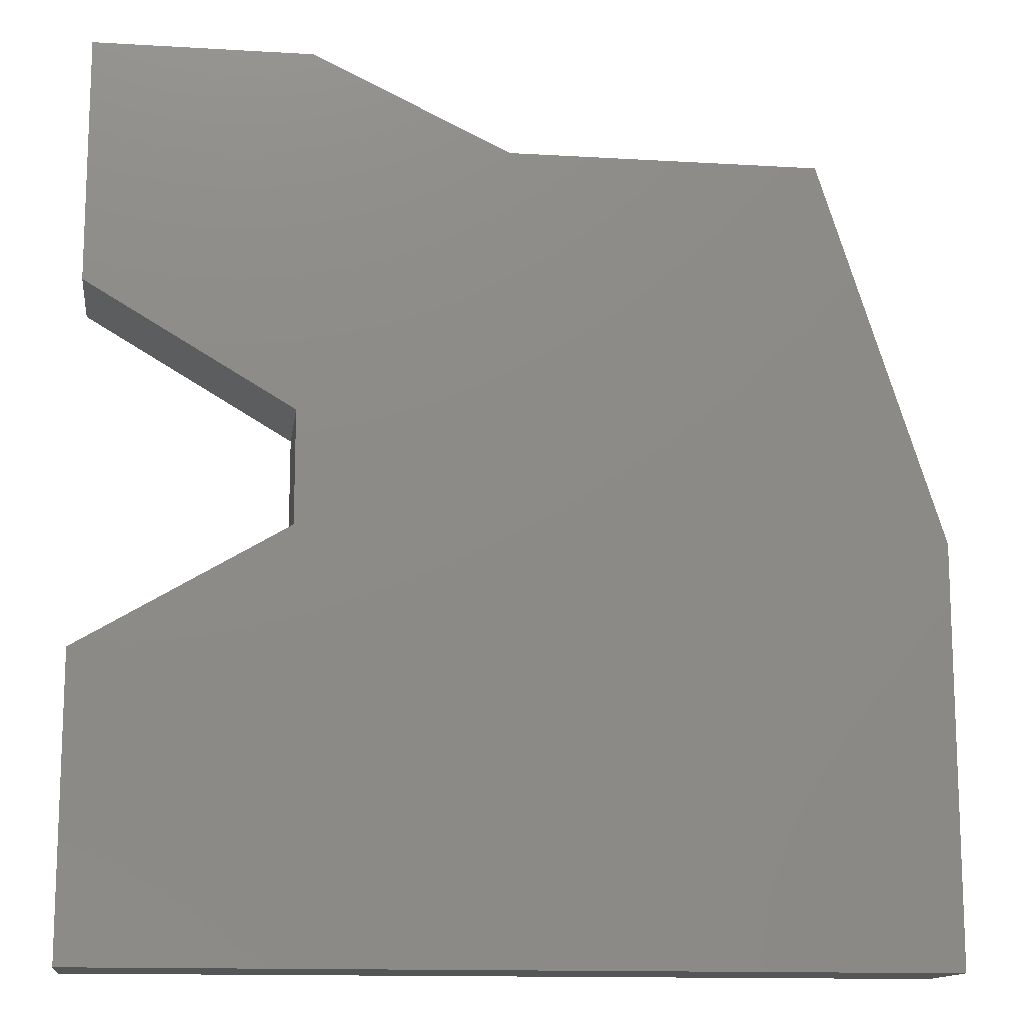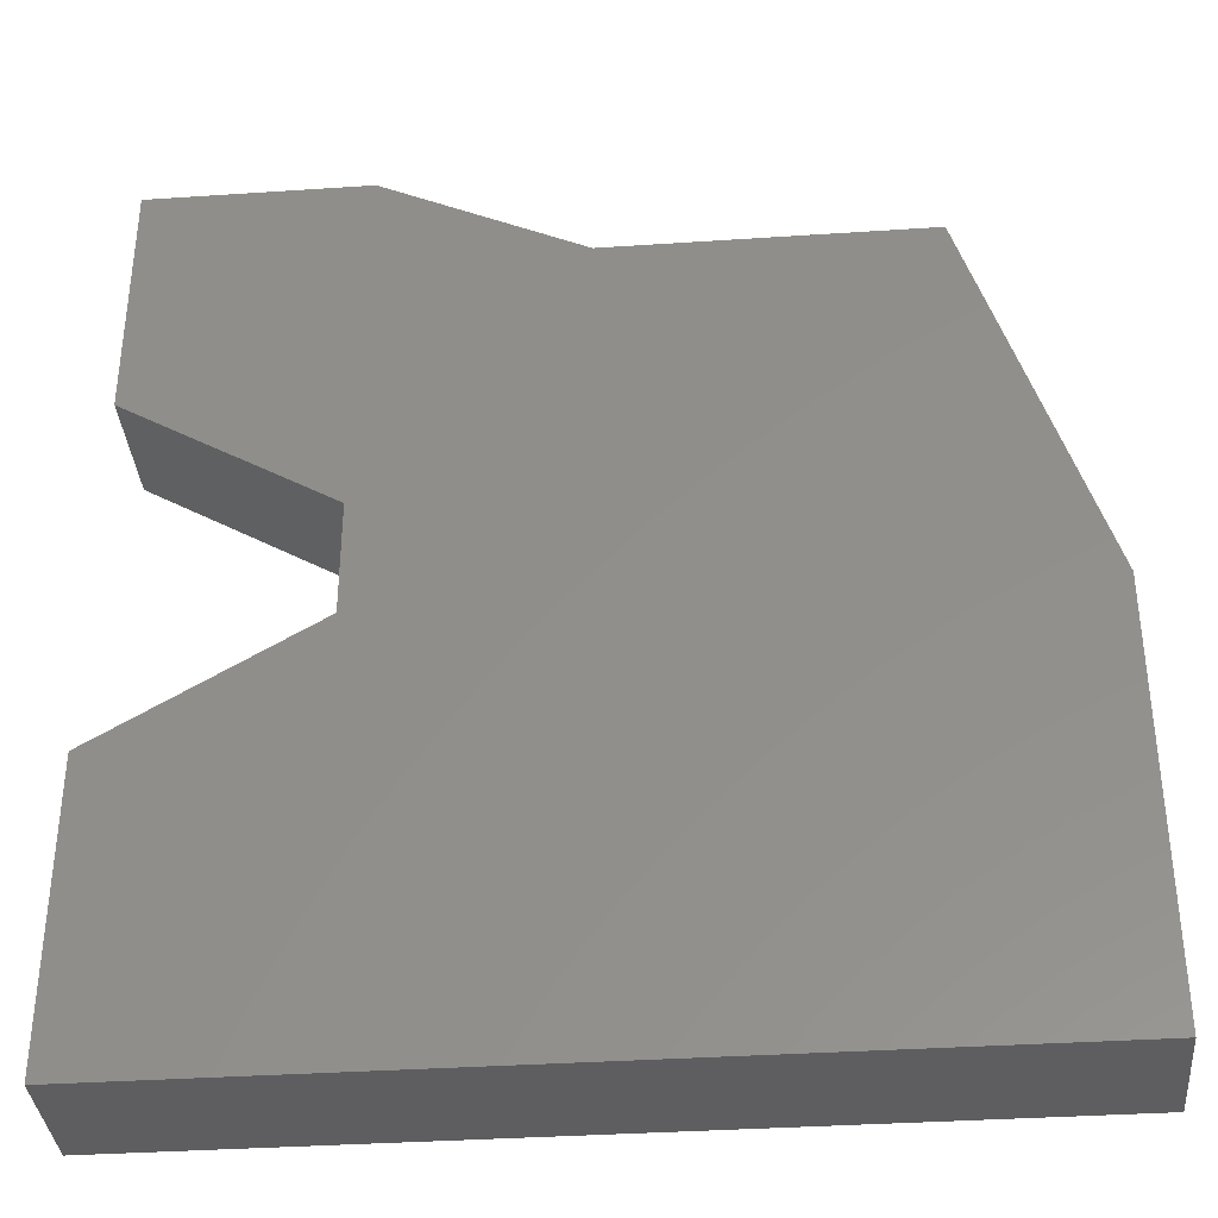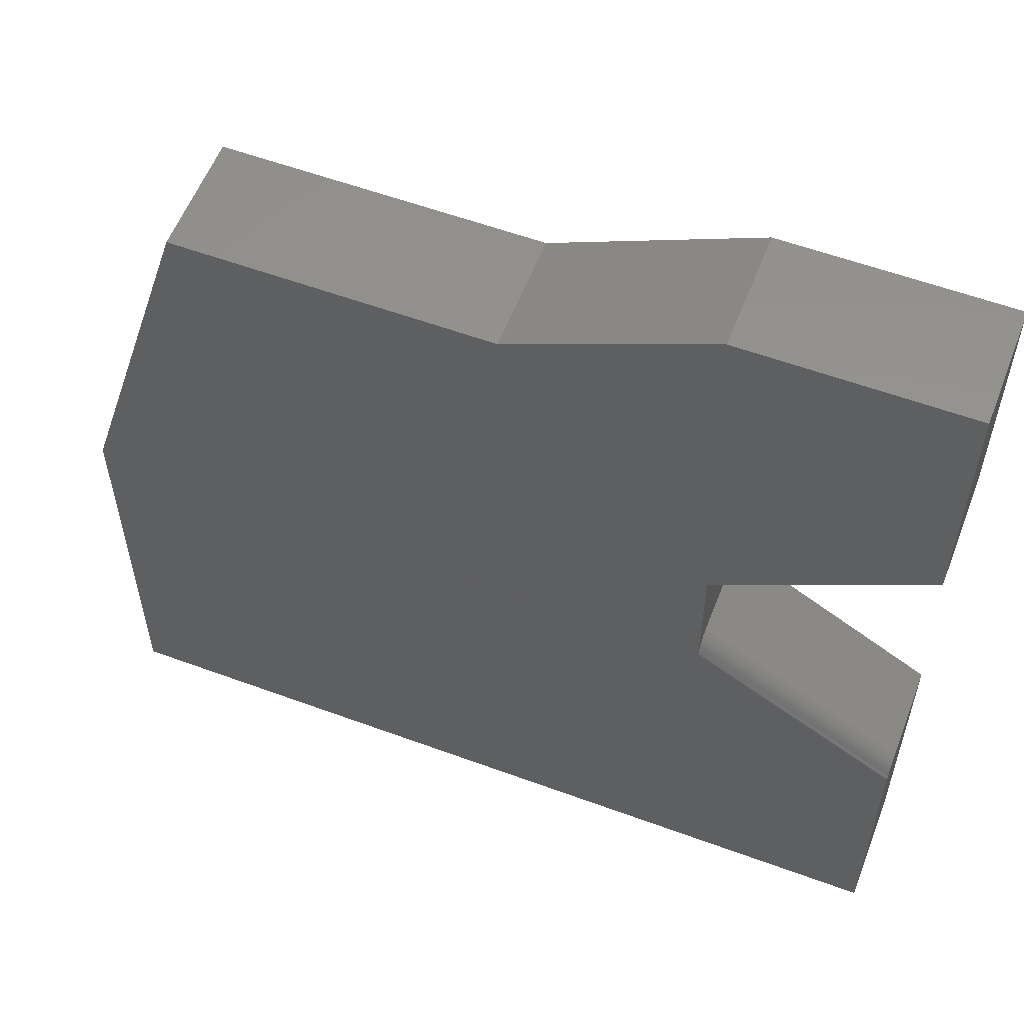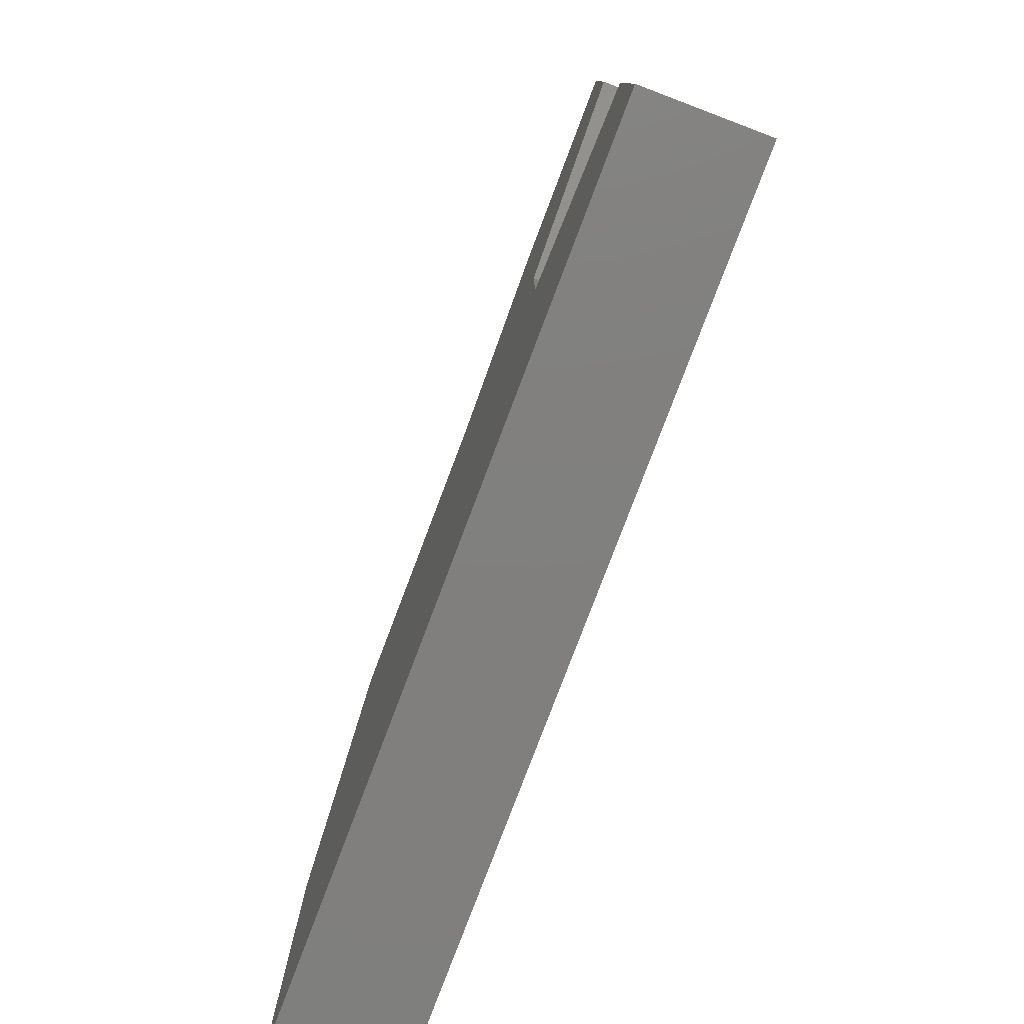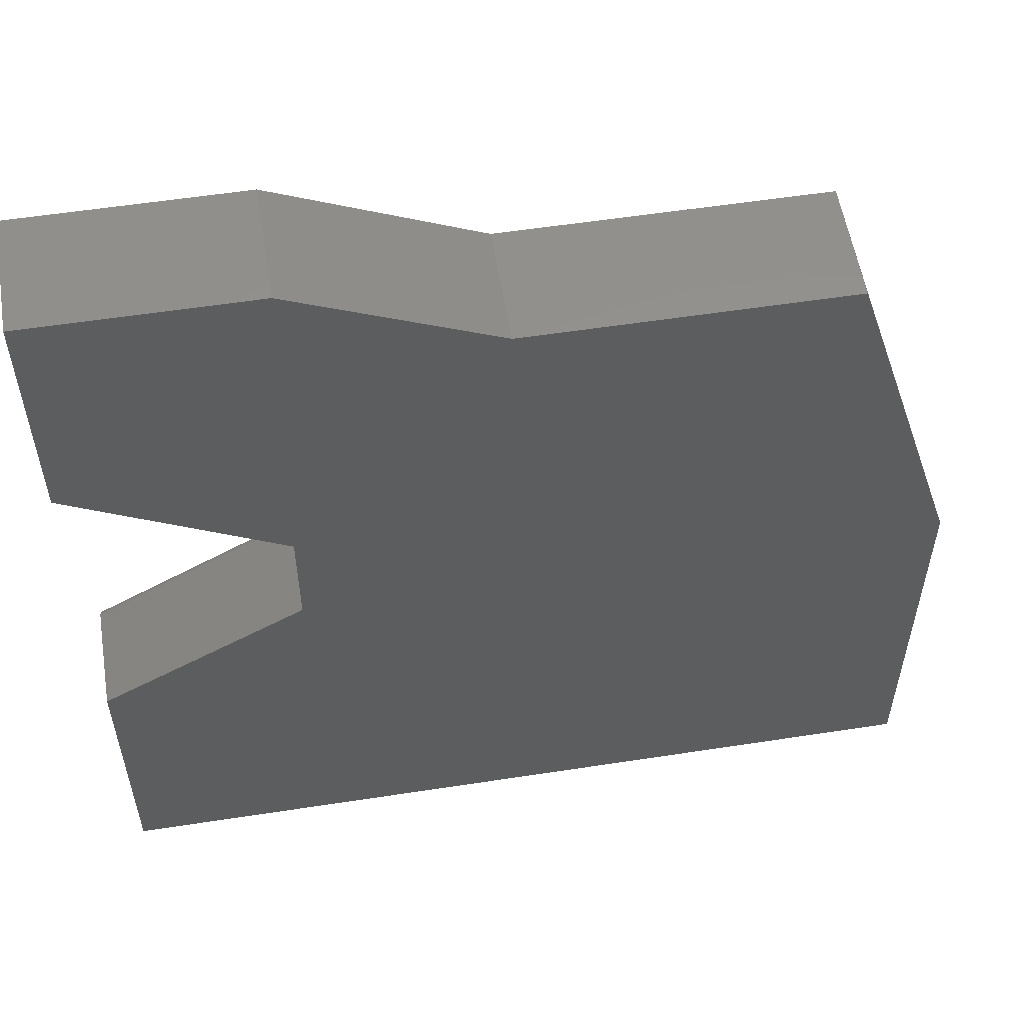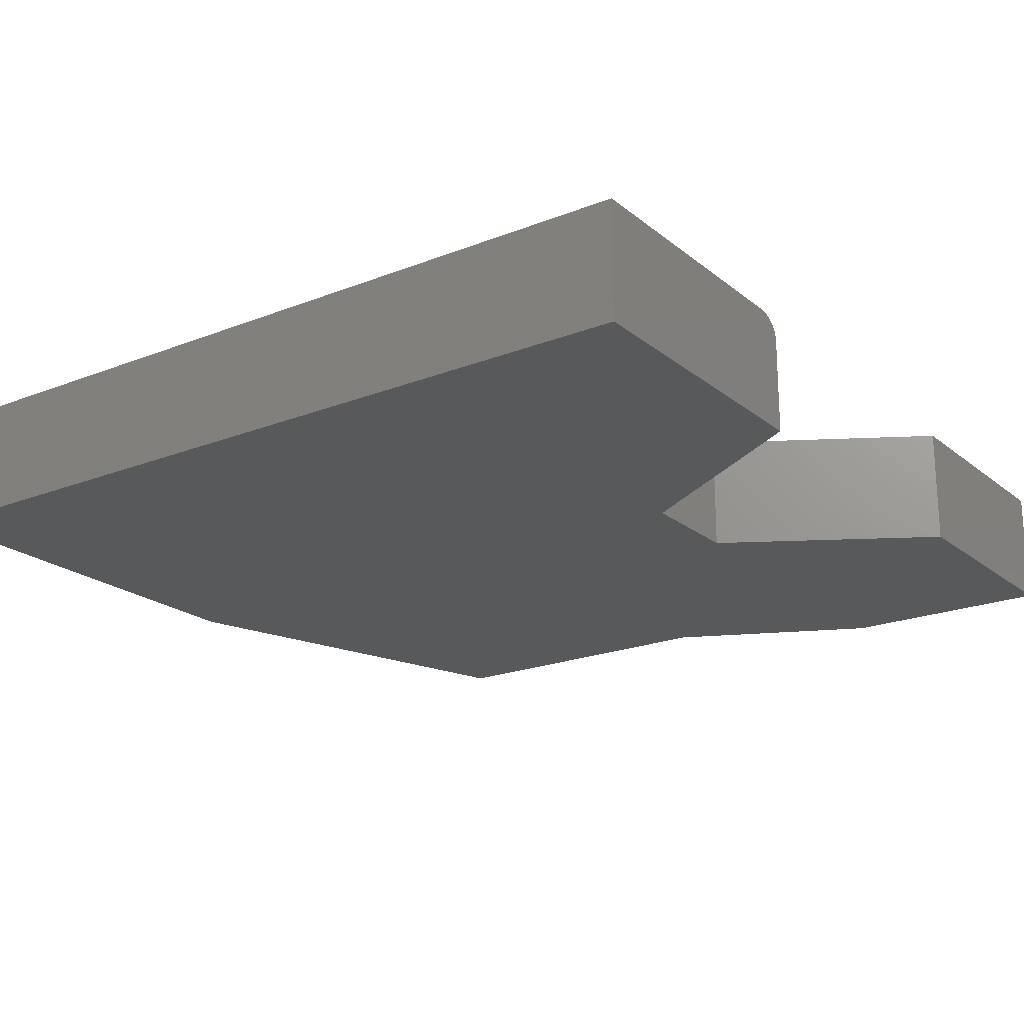
<metadata>
{"format":"stl","ext":"stl","renderer":"f3d","projection":"perspective","resolution":1024,"background":"white","views":[{"elev":-13.5,"azim":172.4,"up":"+Y"},{"elev":-36.2,"azim":-175.0,"up":"+Y"},{"elev":57.1,"azim":21.0,"up":"+Y"},{"elev":-79.8,"azim":69.2,"up":"+Y"},{"elev":56.1,"azim":170.8,"up":"+Y"},{"elev":-20.8,"azim":35.4,"up":"+Z"}]}
</metadata>
<code>
# stl→obj: 42 verts, 80 faces
v 0.2251 0.24 0.1641
v 0.2251 0.24 0
v 0.5127 0.41 0.1641
v 0.5127 0.41 0
v -0.6641 0.08314 0.1641
v 0.2251 0.05263 0.1637
v -0.6641 -0.4922 0.1641
v 0.5127 -0.4922 0.1641
v 0.5127 -0.1231 0.1641
v 0.2251 0.04684 0.1641
v 0.5127 0.75 0.1641
v 0.212 0.75 0.1641
v -0.06258 0.6192 0.1641
v -0.4941 0.6192 0.1641
v 0.5127 -0.08684 0.1328
v 0.5127 -0.08684 0
v 0.2251 0.08314 0.1328
v 0.2251 0.08314 0
v 0.5127 -0.08729 0.1377
v 0.5127 -0.08863 0.1425
v 0.5127 -0.09081 0.147
v 0.5127 -0.09378 0.1512
v 0.5127 -0.09746 0.1549
v 0.5127 -0.1018 0.1581
v 0.5127 -0.1066 0.1606
v 0.5127 -0.1118 0.1625
v 0.5127 -0.1174 0.1637
v 0.5127 -0.4922 0
v 0.2251 0.05816 0.1625
v 0.2251 0.0634 0.1606
v 0.2251 0.06822 0.1581
v 0.2251 0.07253 0.1549
v 0.2251 0.07621 0.1512
v 0.2251 0.07917 0.147
v 0.2251 0.08136 0.1425
v 0.2251 0.08269 0.1377
v -0.4941 0.6192 0
v -0.6641 0.08314 0
v 0.5127 0.75 0
v 0.212 0.75 0
v -0.06258 0.6192 0
v -0.6641 -0.4922 0
f 1 2 3
f 3 2 4
f 1 5 6
f 1 3 5
f 5 7 8
f 5 8 9
f 5 9 10
f 5 10 6
f 11 12 3
f 3 12 13
f 3 13 5
f 5 13 14
f 15 16 17
f 17 16 18
f 15 19 20
f 16 15 20
f 16 20 21
f 16 21 22
f 16 22 23
f 16 23 24
f 16 24 25
f 16 25 26
f 16 26 27
f 16 27 9
f 16 9 8
f 16 8 28
f 1 6 29
f 1 29 30
f 1 30 31
f 1 31 32
f 1 32 33
f 1 33 34
f 1 34 35
f 1 35 36
f 1 36 17
f 1 17 18
f 1 18 2
f 14 37 5
f 5 37 38
f 10 27 6
f 10 9 27
f 20 34 21
f 21 34 33
f 21 33 22
f 22 33 32
f 22 32 23
f 23 32 31
f 23 31 24
f 24 31 30
f 24 30 25
f 25 30 29
f 25 29 26
f 26 29 6
f 26 6 27
f 15 17 19
f 19 17 36
f 19 36 20
f 20 36 35
f 20 35 34
f 38 2 18
f 4 2 38
f 39 4 40
f 40 4 41
f 4 38 41
f 41 38 37
f 18 16 38
f 38 16 28
f 38 28 42
f 5 38 7
f 7 38 42
f 13 41 14
f 14 41 37
f 12 40 13
f 13 40 41
f 11 39 12
f 12 39 40
f 3 4 11
f 11 4 39
f 7 42 8
f 8 42 28

</code>
